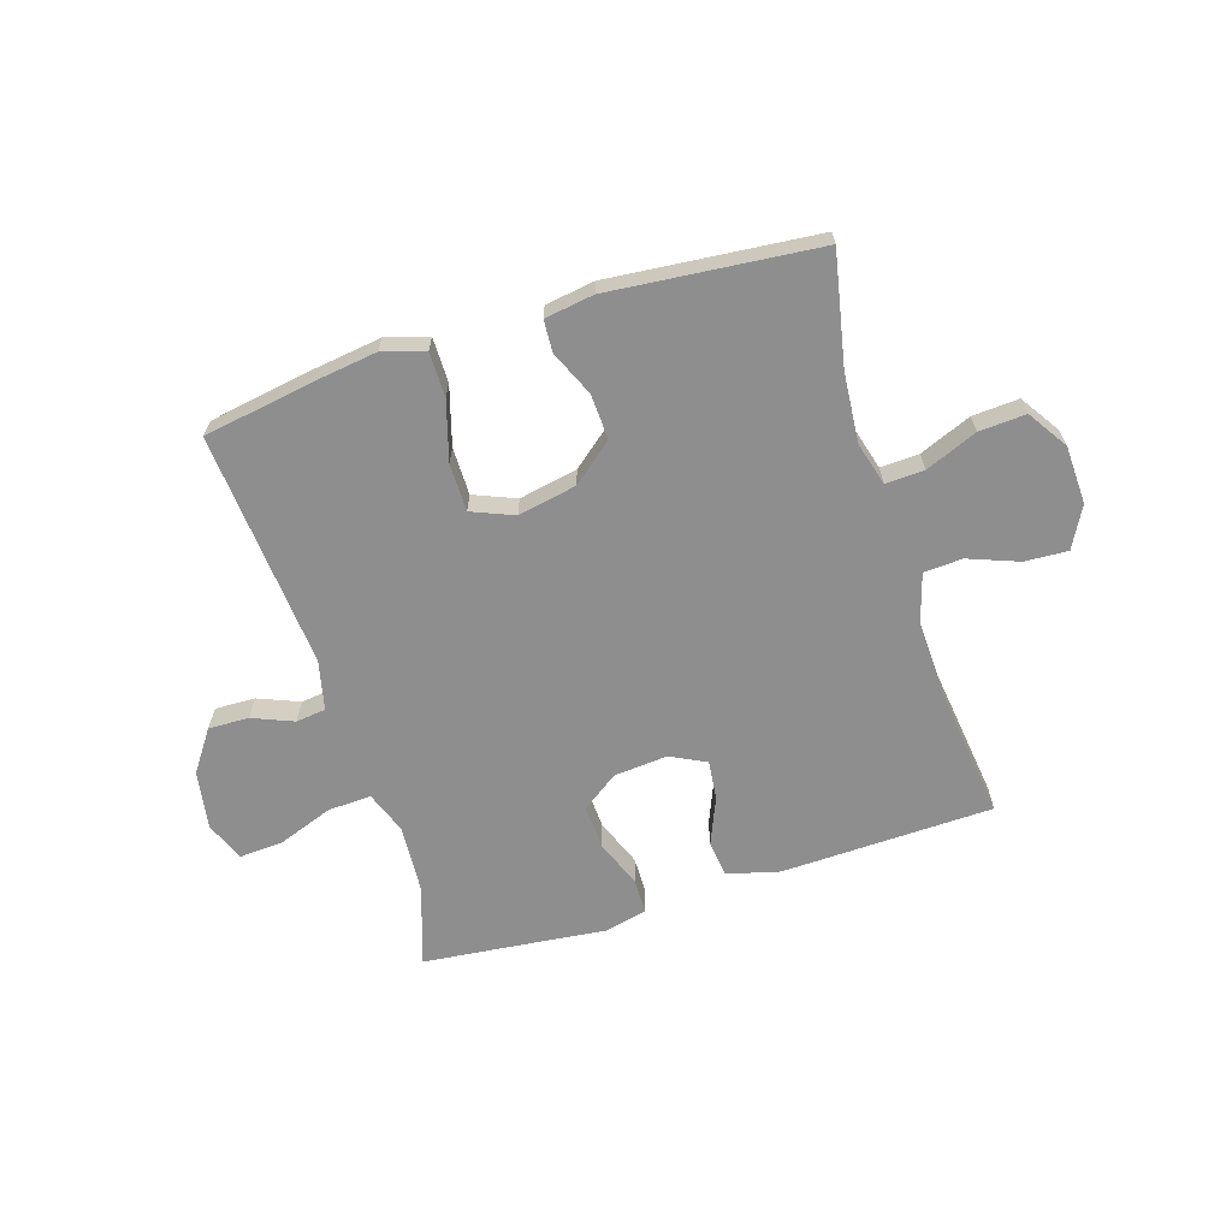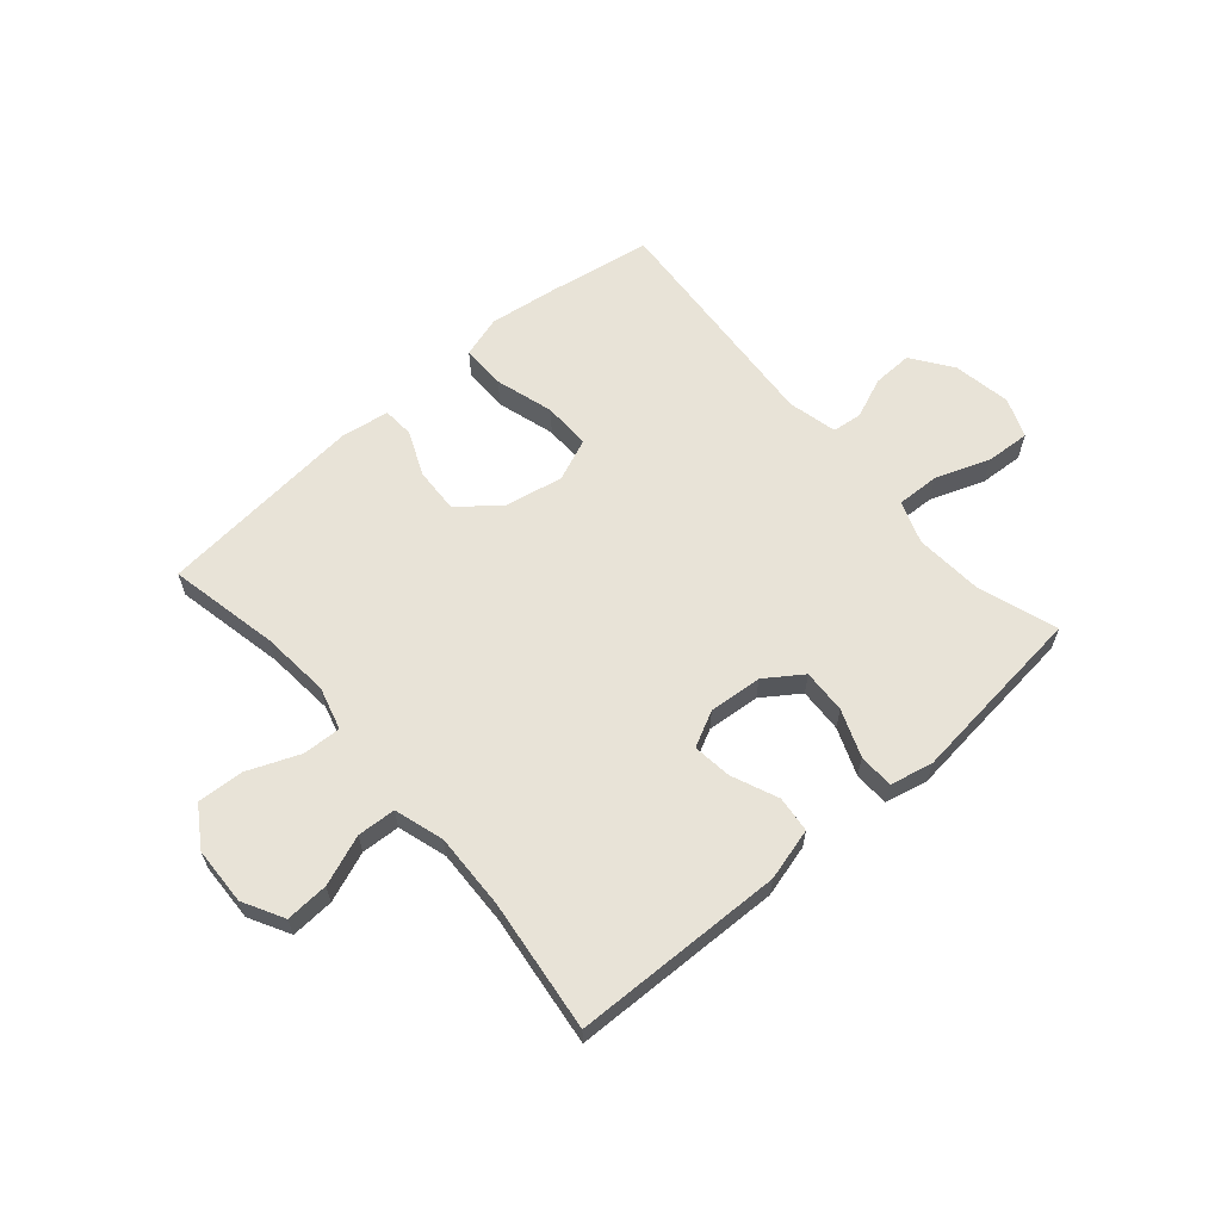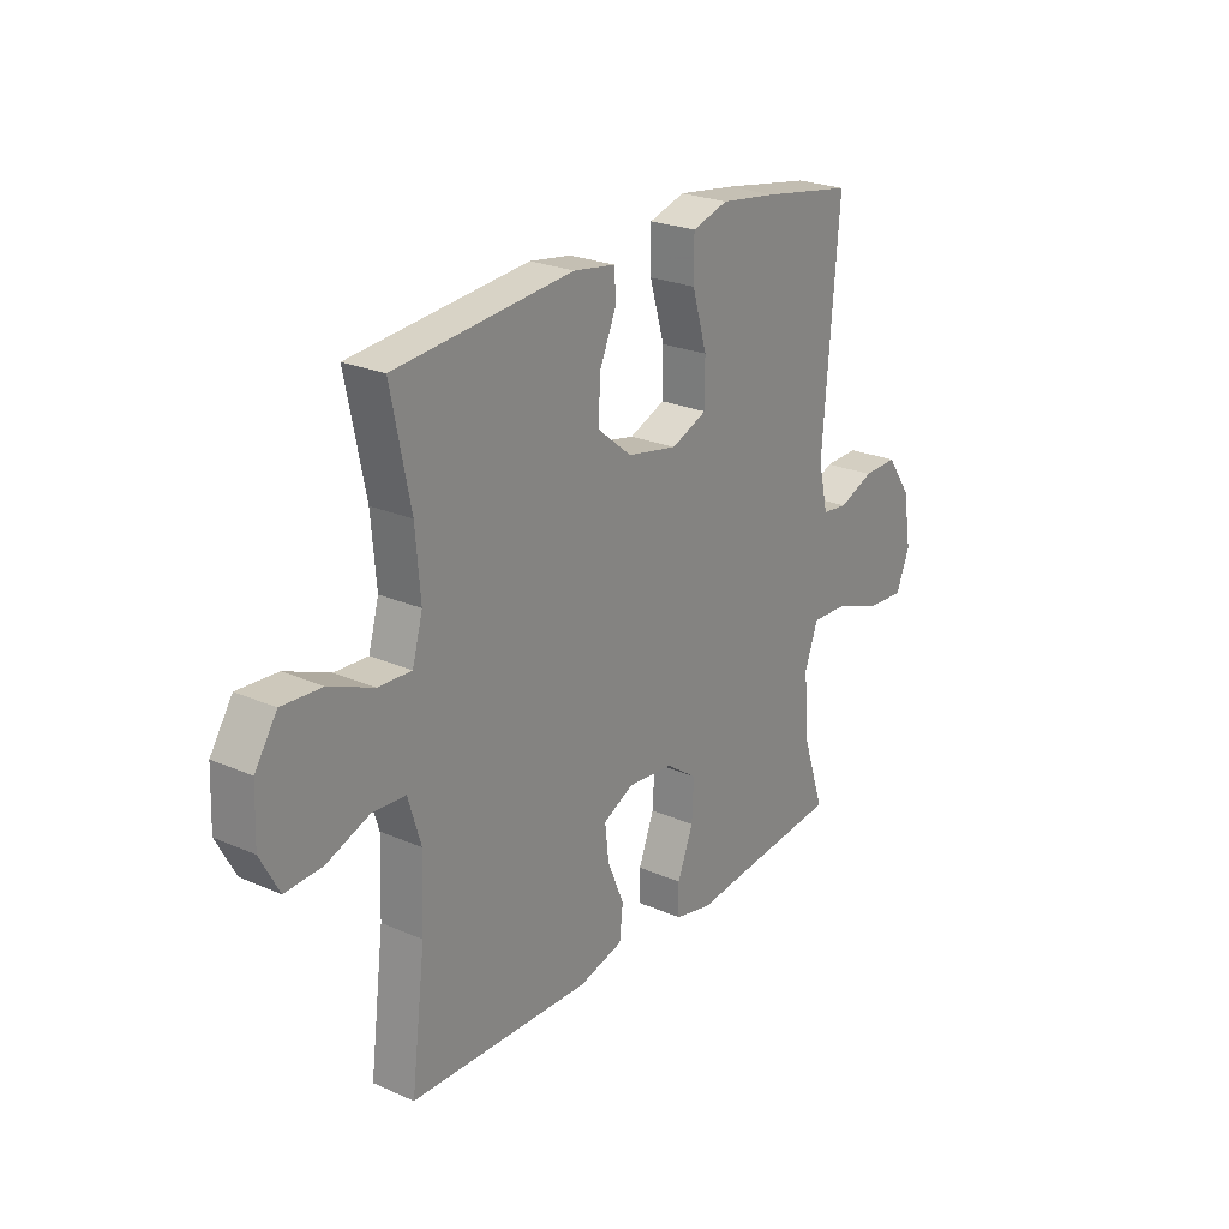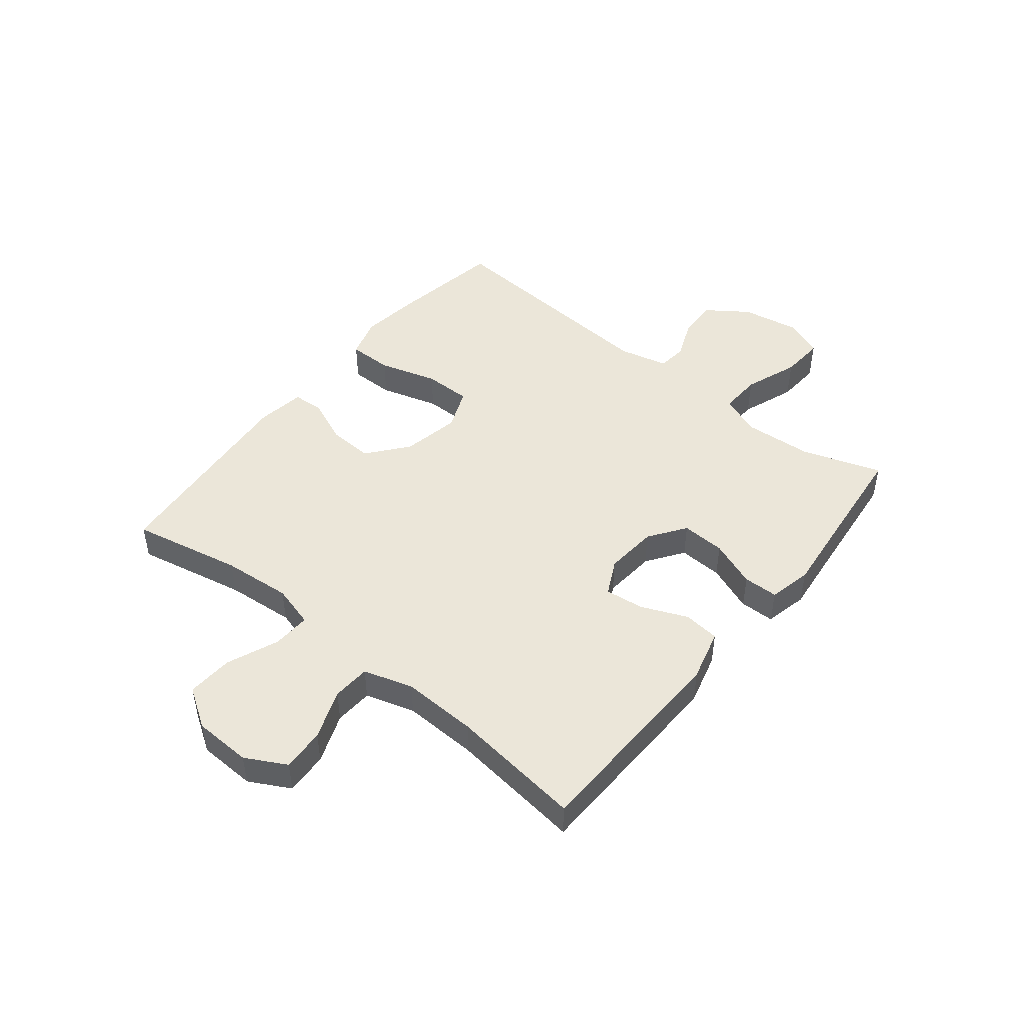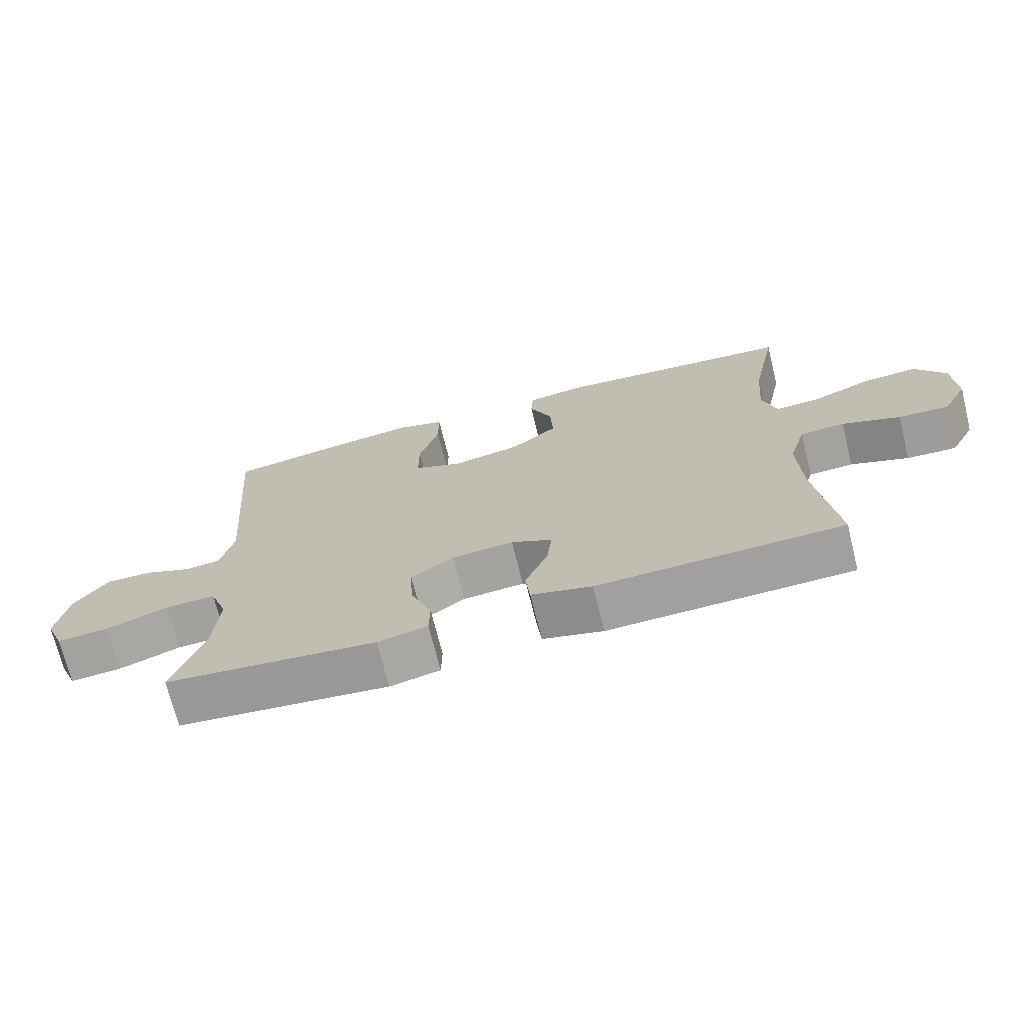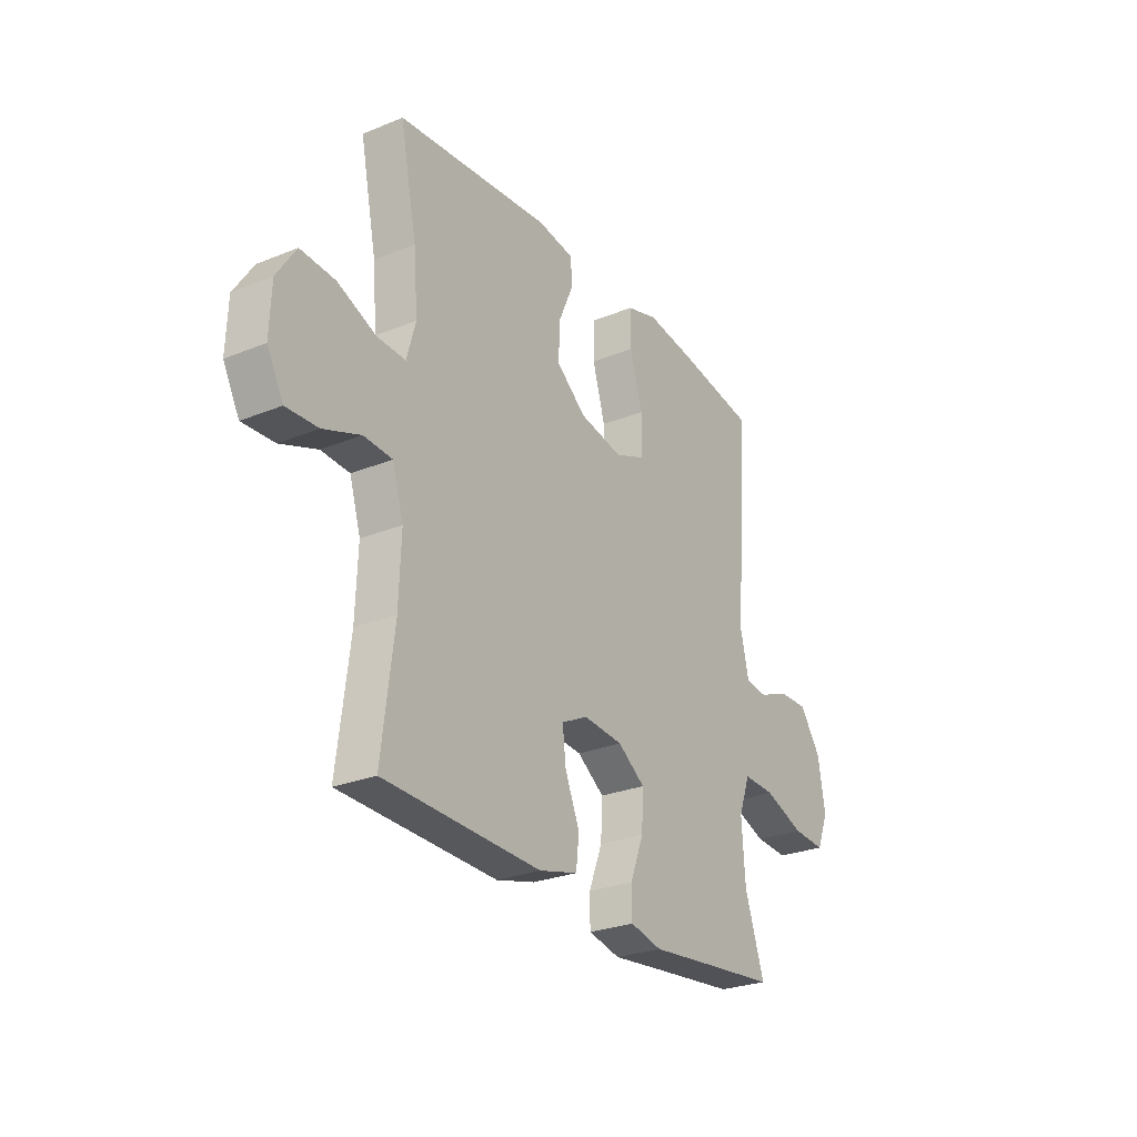
<metadata>
{"format":"obj","ext":"obj","renderer":"f3d","projection":"perspective","resolution":1024,"background":"white","views":[{"elev":-65.0,"azim":17.5,"up":"+Y"},{"elev":62.2,"azim":139.0,"up":"+Y"},{"elev":24.3,"azim":125.9,"up":"+Z"},{"elev":47.1,"azim":128.7,"up":"+Y"},{"elev":-71.3,"azim":13.9,"up":"+Z"},{"elev":-26.9,"azim":122.3,"up":"+Z"}]}
</metadata>
<code>
v 0.5 0.07 -0.5
v 0.132 0.07 -0.511
v 0.041 0.07 -0.487
v 0.034 0.07 -0.424
v 0.068 0.07 -0.343
v 0.076 0.07 -0.275
v 0.014 0.07 -0.244
v -0.079 0.07 -0.252
v -0.143 0.07 -0.297
v -0.139 0.07 -0.374
v -0.107 0.07 -0.456
v -0.108 0.07 -0.517
v -0.183 0.07 -0.534
v -0.301 0.07 -0.521
v -0.5 0.07 -0.5
v -0.454 0.07 -0.362
v -0.446 0.07 -0.243
v -0.473 0.07 -0.169
v -0.548 0.07 -0.172
v -0.643 0.07 -0.207
v -0.72 0.07 -0.212
v -0.748 0.07 -0.143
v -0.731 0.07 -0.042
v -0.681 0.07 0.029
v -0.611 0.07 0.027
v -0.54 0.07 -0.002
v -0.488 0.07 0.004
v -0.468 0.07 0.09
v -0.5 0.07 0.5
v -0.315 0.07 0.531
v -0.199 0.07 0.547
v -0.126 0.07 0.525
v -0.126 0.07 0.447
v -0.156 0.07 0.345
v -0.156 0.07 0.262
v -0.083 0.07 0.232
v 0.019 0.07 0.252
v 0.089 0.07 0.309
v 0.085 0.07 0.388
v 0.051 0.07 0.466
v 0.054 0.07 0.521
v 0.139 0.07 0.534
v 0.5 0.07 0.5
v 0.461 0.07 0.307
v 0.451 0.07 0.187
v 0.472 0.07 0.112
v 0.539 0.07 0.115
v 0.629 0.07 0.152
v 0.71 0.07 0.157
v 0.755 0.07 0.088
v 0.759 0.07 -0.013
v 0.721 0.07 -0.084
v 0.646 0.07 -0.08
v 0.559 0.07 -0.047
v 0.492 0.07 -0.051
v 0.466 0.07 -0.137
v 0.471 0.07 -0.269
v 0.5 0 -0.5
v 0.132 0 -0.511
v 0.041 0 -0.487
v 0.034 0 -0.424
v 0.068 0 -0.343
v 0.076 0 -0.275
v 0.014 0 -0.244
v -0.079 0 -0.252
v -0.143 0 -0.297
v -0.139 0 -0.374
v -0.107 0 -0.456
v -0.108 0 -0.517
v -0.183 0 -0.534
v -0.301 0 -0.521
v -0.5 0 -0.5
v -0.454 0 -0.362
v -0.446 0 -0.243
v -0.473 0 -0.169
v -0.548 0 -0.172
v -0.643 0 -0.207
v -0.72 0 -0.212
v -0.748 0 -0.143
v -0.731 0 -0.042
v -0.681 0 0.029
v -0.611 0 0.027
v -0.54 0 -0.002
v -0.488 0 0.004
v -0.468 0 0.09
v -0.5 0 0.5
v -0.315 0 0.531
v -0.199 0 0.547
v -0.126 0 0.525
v -0.126 0 0.447
v -0.156 0 0.345
v -0.156 0 0.262
v -0.083 0 0.232
v 0.019 0 0.252
v 0.089 0 0.309
v 0.085 0 0.388
v 0.051 0 0.466
v 0.054 0 0.521
v 0.139 0 0.534
v 0.5 0 0.5
v 0.461 0 0.307
v 0.451 0 0.187
v 0.472 0 0.112
v 0.539 0 0.115
v 0.629 0 0.152
v 0.71 0 0.157
v 0.755 0 0.088
v 0.759 0 -0.013
v 0.721 0 -0.084
v 0.646 0 -0.08
v 0.559 0 -0.047
v 0.492 0 -0.051
v 0.466 0 -0.137
v 0.471 0 -0.269
f 52 53 54
f 51 52 54
f 50 51 54
f 49 50 54
f 48 49 54
f 47 48 54
f 46 47 54 55
f 45 46 55 56
f 42 43 44
f 41 42 44
f 40 41 44
f 39 40 44
f 38 39 44 45
f 45 56 57
f 38 45 57
f 37 38 57
f 32 33 34
f 31 32 34
f 30 31 34
f 29 30 34
f 28 29 34
f 27 28 34 35
f 24 25 26
f 23 24 26
f 22 23 26
f 21 22 26
f 20 21 26
f 19 20 26
f 18 19 26 27
f 27 35 36
f 18 27 36
f 17 18 36
f 14 15 16
f 14 16 17
f 13 14 17
f 12 13 17
f 11 12 17
f 10 11 17
f 3 4 5
f 2 3 5
f 1 2 5
f 57 1 5
f 57 5 6
f 37 57 6 7
f 36 37 7 8
f 17 36 8 9
f 9 10 17
f 111 110 109
f 111 109 108
f 111 108 107
f 111 107 106
f 111 106 105
f 111 105 104
f 112 111 104 103
f 113 112 103 102
f 101 100 99
f 101 99 98
f 101 98 97
f 101 97 96
f 102 101 96 95
f 114 113 102
f 114 102 95
f 114 95 94
f 91 90 89
f 91 89 88
f 91 88 87
f 91 87 86
f 91 86 85
f 92 91 85 84
f 83 82 81
f 83 81 80
f 83 80 79
f 83 79 78
f 83 78 77
f 83 77 76
f 84 83 76 75
f 93 92 84
f 93 84 75
f 93 75 74
f 73 72 71
f 74 73 71
f 74 71 70
f 74 70 69
f 74 69 68
f 74 68 67
f 62 61 60
f 62 60 59
f 62 59 58
f 62 58 114
f 63 62 114
f 64 63 114 94
f 65 64 94 93
f 66 65 93 74
f 74 67 66
f 1 58 59 2
f 2 59 60 3
f 3 60 61 4
f 4 61 62 5
f 5 62 63 6
f 6 63 64 7
f 7 64 65 8
f 8 65 66 9
f 9 66 67 10
f 10 67 68 11
f 11 68 69 12
f 12 69 70 13
f 13 70 71 14
f 14 71 72 15
f 15 72 73 16
f 16 73 74 17
f 17 74 75 18
f 18 75 76 19
f 19 76 77 20
f 20 77 78 21
f 21 78 79 22
f 22 79 80 23
f 23 80 81 24
f 24 81 82 25
f 25 82 83 26
f 26 83 84 27
f 27 84 85 28
f 28 85 86 29
f 29 86 87 30
f 30 87 88 31
f 31 88 89 32
f 32 89 90 33
f 33 90 91 34
f 34 91 92 35
f 35 92 93 36
f 36 93 94 37
f 37 94 95 38
f 38 95 96 39
f 39 96 97 40
f 40 97 98 41
f 41 98 99 42
f 42 99 100 43
f 43 100 101 44
f 44 101 102 45
f 45 102 103 46
f 46 103 104 47
f 47 104 105 48
f 48 105 106 49
f 49 106 107 50
f 50 107 108 51
f 51 108 109 52
f 52 109 110 53
f 53 110 111 54
f 54 111 112 55
f 55 112 113 56
f 56 113 114 57
f 57 114 58 1

</code>
